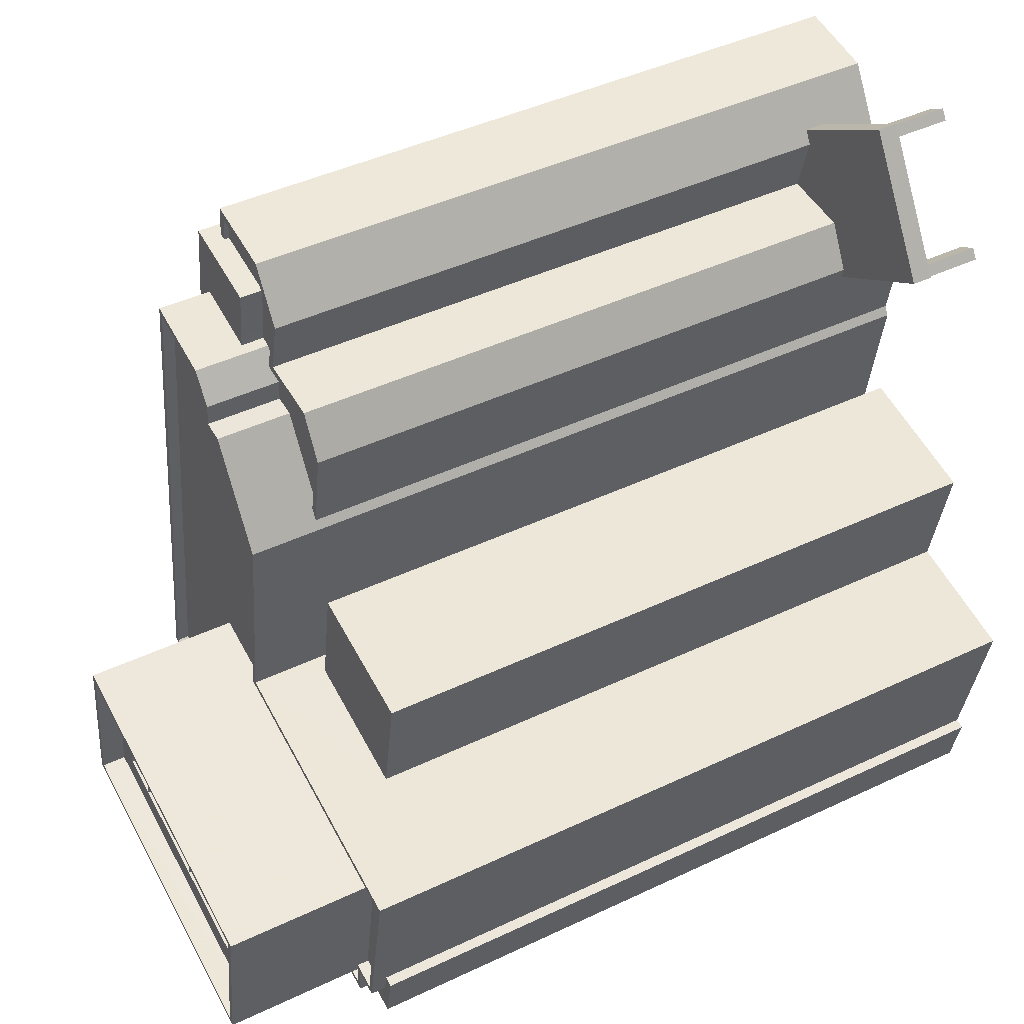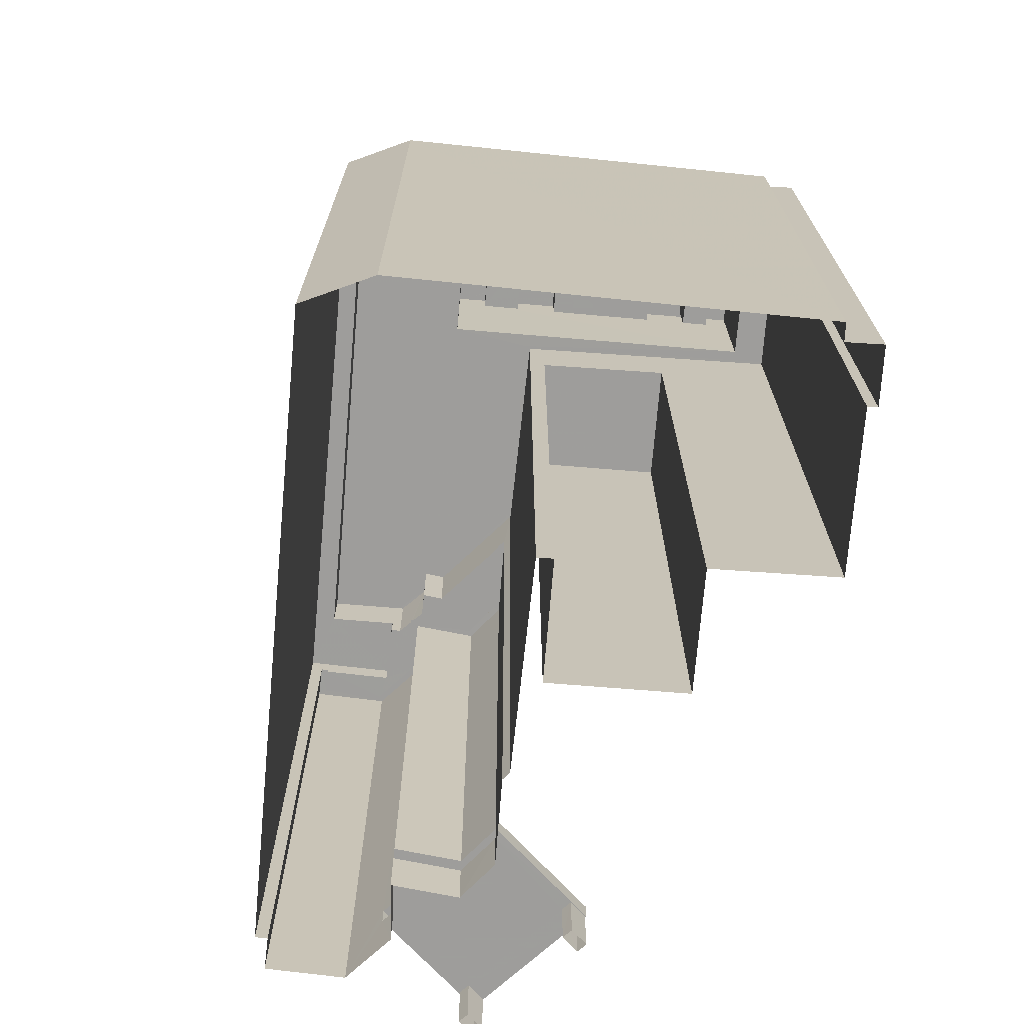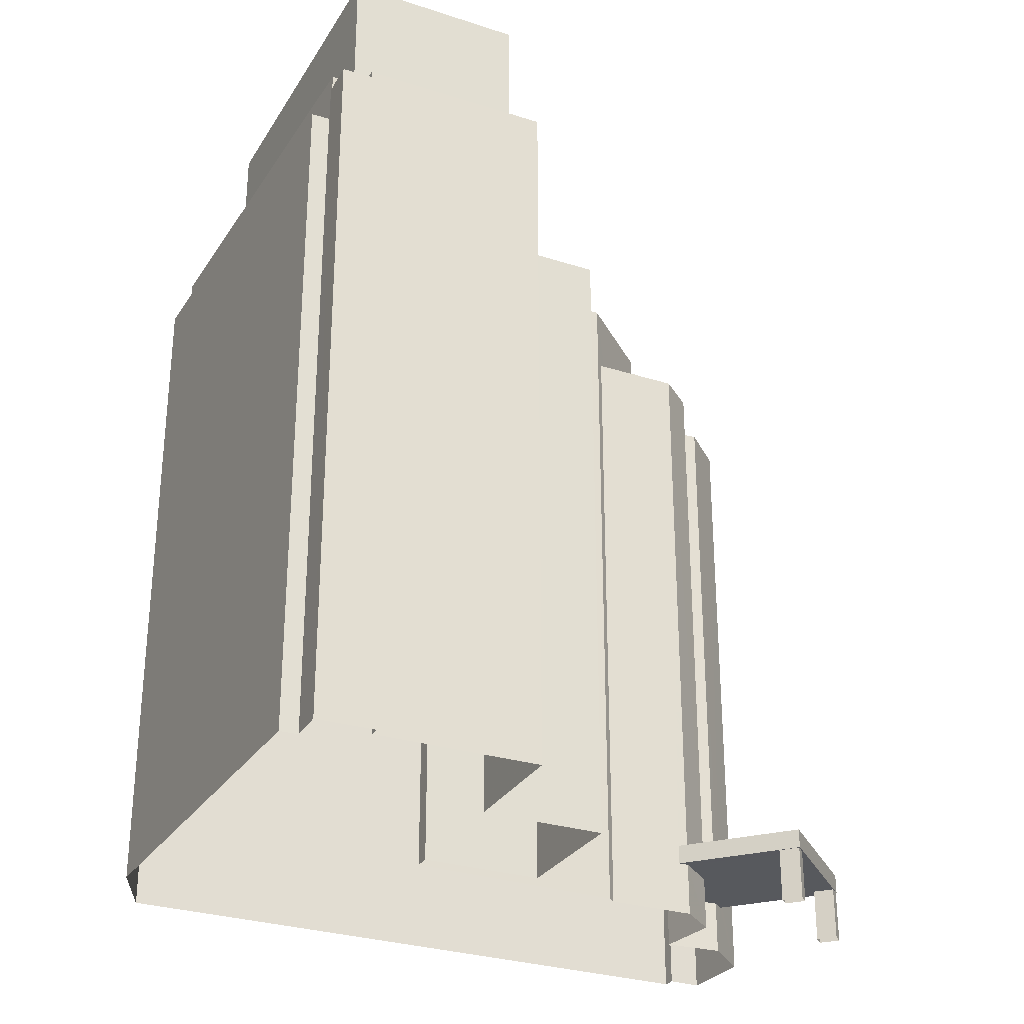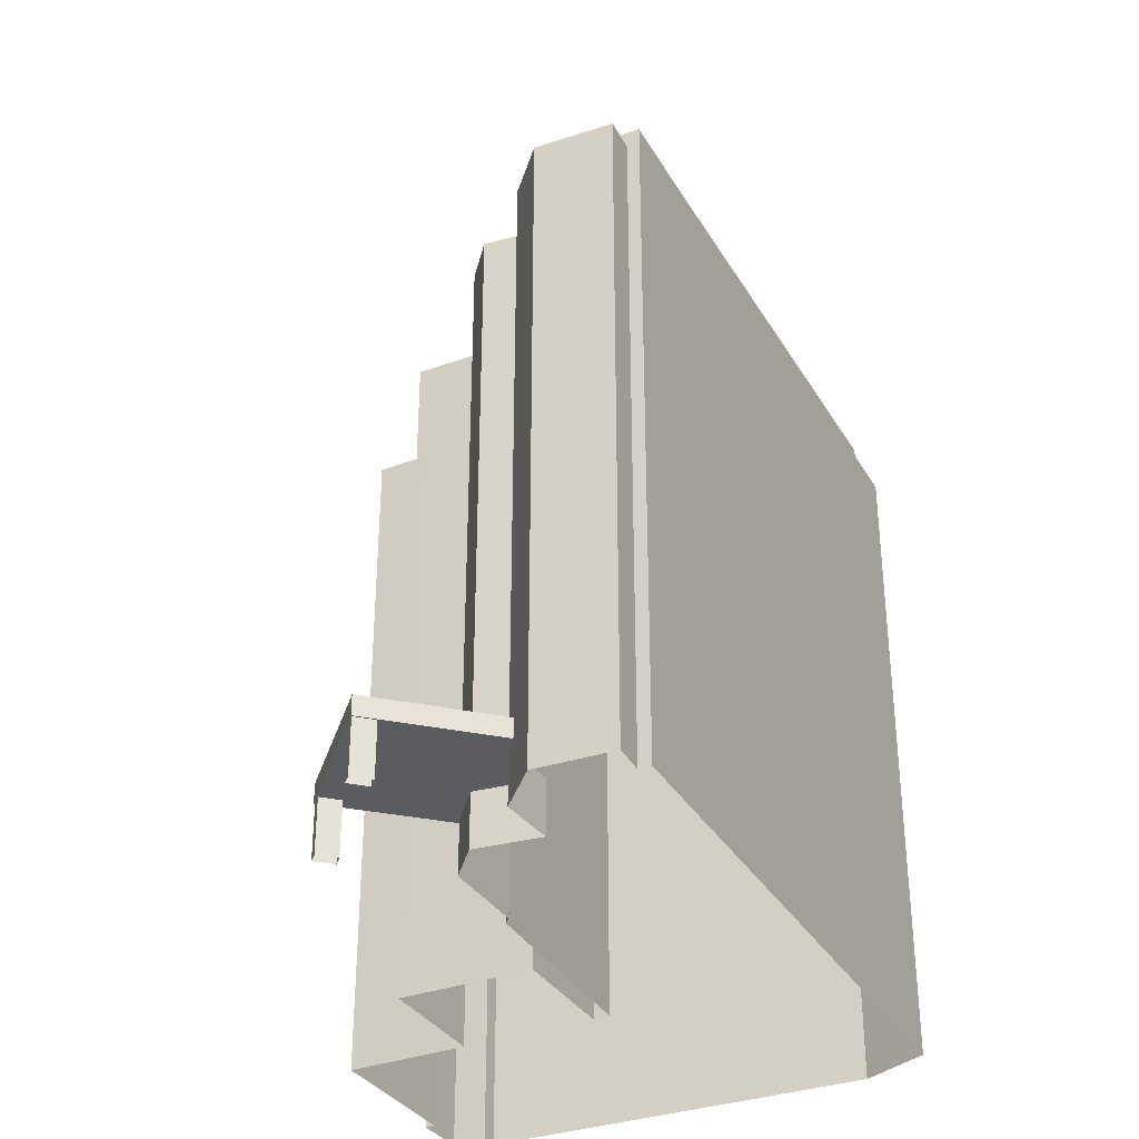
<metadata>
{"format":"obj","ext":"obj","renderer":"f3d","projection":"perspective","resolution":1024,"background":"white","views":[{"elev":44.9,"azim":61.3,"up":"+Y"},{"elev":-70.7,"azim":-14.8,"up":"+Z"},{"elev":-29.0,"azim":54.2,"up":"+Z"},{"elev":-33.8,"azim":-163.4,"up":"+Z"}]}
</metadata>
<code>
v -1.168e+04 -3.358e+04 31.35
v -1.169e+04 -3.359e+04 31.34
v -1.169e+04 -3.358e+04 31.34
v -1.168e+04 -3.355e+04 31.35
v -1.168e+04 -3.356e+04 31.35
v -1.167e+04 -3.359e+04 31.35
v -1.167e+04 -3.359e+04 31.35
v -1.168e+04 -3.355e+04 31.35
v -1.168e+04 -3.355e+04 31.35
v -1.168e+04 -3.355e+04 31.35
v -1.167e+04 -3.359e+04 31.35
v -1.166e+04 -3.359e+04 31.35
v -1.166e+04 -3.359e+04 31.35
v -1.166e+04 -3.359e+04 31.35
v -1.168e+04 -3.355e+04 31.35
v -1.167e+04 -3.358e+04 31.35
v -1.166e+04 -3.358e+04 31.35
v -1.168e+04 -3.356e+04 31.35
v -1.167e+04 -3.356e+04 31.35
v -1.168e+04 -3.358e+04 31.35
v -1.167e+04 -3.357e+04 31.35
v -1.167e+04 -3.357e+04 31.35
v -1.167e+04 -3.356e+04 31.35
v -1.167e+04 -3.356e+04 31.35
v -1.167e+04 -3.356e+04 31.35
v -1.167e+04 -3.356e+04 31.35
v -1.167e+04 -3.356e+04 31.35
v -1.167e+04 -3.356e+04 31.35
v -1.167e+04 -3.355e+04 31.35
v -1.167e+04 -3.355e+04 31.35
v -1.167e+04 -3.355e+04 31.35
v -1.167e+04 -3.355e+04 31.35
v -1.167e+04 -3.356e+04 34.11
v -1.167e+04 -3.356e+04 34.11
v -1.167e+04 -3.356e+04 34.11
v -1.167e+04 -3.356e+04 34.11
v -1.168e+04 -3.356e+04 34.11
v -1.168e+04 -3.356e+04 34.11
v -1.168e+04 -3.355e+04 34.11
v -1.167e+04 -3.356e+04 34.11
v -1.167e+04 -3.355e+04 34.11
v -1.167e+04 -3.356e+04 34.11
v -1.167e+04 -3.356e+04 34.11
v -1.167e+04 -3.355e+04 34.11
v -1.167e+04 -3.355e+04 34.11
v -1.167e+04 -3.355e+04 34.11
v -1.168e+04 -3.355e+04 34.11
v -1.167e+04 -3.355e+04 34.11
v -1.167e+04 -3.355e+04 34.11
v -1.167e+04 -3.355e+04 34.11
v -1.167e+04 -3.355e+04 34.11
v -1.167e+04 -3.356e+04 34.11
v -1.168e+04 -3.355e+04 35.11
v -1.168e+04 -3.355e+04 35.11
v -1.167e+04 -3.355e+04 35.11
v -1.168e+04 -3.356e+04 35.11
v -1.168e+04 -3.356e+04 35.11
v -1.167e+04 -3.356e+04 35.11
v -1.167e+04 -3.356e+04 35.11
v -1.167e+04 -3.356e+04 35.11
v -1.167e+04 -3.356e+04 64.87
v -1.168e+04 -3.356e+04 64.87
v -1.168e+04 -3.356e+04 64.87
v -1.167e+04 -3.356e+04 64.87
v -1.168e+04 -3.356e+04 64.87
v -1.168e+04 -3.355e+04 64.87
v -1.168e+04 -3.355e+04 64.87
v -1.168e+04 -3.355e+04 64.87
v -1.168e+04 -3.355e+04 64.87
v -1.168e+04 -3.355e+04 64.87
v -1.168e+04 -3.355e+04 64.87
v -1.168e+04 -3.356e+04 64.87
v -1.168e+04 -3.355e+04 64.87
v -1.167e+04 -3.356e+04 64.87
v -1.168e+04 -3.356e+04 64.87
v -1.168e+04 -3.356e+04 64.87
v -1.168e+04 -3.355e+04 64.87
v -1.168e+04 -3.356e+04 64.62
v -1.168e+04 -3.356e+04 64.62
v -1.168e+04 -3.356e+04 64.62
v -1.168e+04 -3.355e+04 64.62
v -1.168e+04 -3.355e+04 64.62
v -1.168e+04 -3.355e+04 64.62
v -1.168e+04 -3.355e+04 64.62
v -1.168e+04 -3.355e+04 64.62
v -1.168e+04 -3.356e+04 64.62
v -1.167e+04 -3.356e+04 64.62
v -1.168e+04 -3.356e+04 64.62
v -1.168e+04 -3.356e+04 64.62
v -1.168e+04 -3.356e+04 64.62
v -1.168e+04 -3.356e+04 64.62
v -1.168e+04 -3.356e+04 64.62
v -1.168e+04 -3.356e+04 64.62
v -1.167e+04 -3.359e+04 65.74
v -1.169e+04 -3.359e+04 65.74
v -1.167e+04 -3.359e+04 65.74
v -1.169e+04 -3.358e+04 65.74
v -1.169e+04 -3.358e+04 65.74
v -1.168e+04 -3.355e+04 65.74
v -1.168e+04 -3.356e+04 65.74
v -1.168e+04 -3.355e+04 65.74
v -1.169e+04 -3.359e+04 65.74
v -1.168e+04 -3.356e+04 65.74
v -1.168e+04 -3.356e+04 65.74
v -1.168e+04 -3.358e+04 68.37
v -1.166e+04 -3.358e+04 68.37
v -1.166e+04 -3.358e+04 68.37
v -1.168e+04 -3.358e+04 68.37
v -1.168e+04 -3.358e+04 67.77
v -1.169e+04 -3.357e+04 67.77
v -1.169e+04 -3.358e+04 67.77
v -1.168e+04 -3.358e+04 67.77
v -1.168e+04 -3.356e+04 67.77
v -1.168e+04 -3.356e+04 67.77
v -1.168e+04 -3.356e+04 67.77
v -1.166e+04 -3.358e+04 67.77
v -1.166e+04 -3.359e+04 67.77
v -1.166e+04 -3.358e+04 67.77
v -1.168e+04 -3.356e+04 67.77
v -1.168e+04 -3.356e+04 67.77
v -1.168e+04 -3.356e+04 67.77
v -1.169e+04 -3.359e+04 67.77
v -1.169e+04 -3.358e+04 67.77
v -1.167e+04 -3.359e+04 67.77
v -1.167e+04 -3.359e+04 67.77
v -1.167e+04 -3.359e+04 67.77
v -1.168e+04 -3.358e+04 67.77
v -1.169e+04 -3.359e+04 68.37
v -1.169e+04 -3.359e+04 68.37
v -1.167e+04 -3.359e+04 68.37
v -1.167e+04 -3.359e+04 68.37
v -1.166e+04 -3.359e+04 68.37
v -1.166e+04 -3.359e+04 68.37
v -1.167e+04 -3.359e+04 68.37
v -1.167e+04 -3.359e+04 68.37
v -1.169e+04 -3.358e+04 68.37
v -1.169e+04 -3.358e+04 68.37
v -1.168e+04 -3.356e+04 68.37
v -1.168e+04 -3.356e+04 68.37
v -1.168e+04 -3.356e+04 68.37
v -1.168e+04 -3.356e+04 68.37
v -1.167e+04 -3.356e+04 68.37
v -1.168e+04 -3.356e+04 68.37
v -1.168e+04 -3.356e+04 68.37
v -1.168e+04 -3.356e+04 68.37
v -1.168e+04 -3.356e+04 68.37
v -1.168e+04 -3.356e+04 68.37
v -1.168e+04 -3.356e+04 68.37
v -1.168e+04 -3.356e+04 68.37
v -1.168e+04 -3.358e+04 67.77
v -1.168e+04 -3.358e+04 67.77
v -1.168e+04 -3.358e+04 67.77
v -1.168e+04 -3.358e+04 67.77
v -1.167e+04 -3.358e+04 67.77
v -1.167e+04 -3.358e+04 67.77
v -1.167e+04 -3.359e+04 67.77
v -1.167e+04 -3.358e+04 67.77
v -1.168e+04 -3.358e+04 67.77
v -1.168e+04 -3.358e+04 67.77
v -1.167e+04 -3.359e+04 67.77
v -1.167e+04 -3.359e+04 67.77
v -1.167e+04 -3.358e+04 67.77
v -1.167e+04 -3.358e+04 67.77
v -1.168e+04 -3.358e+04 64.81
v -1.167e+04 -3.357e+04 64.81
v -1.167e+04 -3.357e+04 64.81
v -1.167e+04 -3.358e+04 64.81
v -1.166e+04 -3.359e+04 67.6
v -1.167e+04 -3.359e+04 67.6
v -1.167e+04 -3.359e+04 67.6
v -1.166e+04 -3.359e+04 67.6
v -1.166e+04 -3.359e+04 67.6
v -1.166e+04 -3.359e+04 67.6
v -1.167e+04 -3.359e+04 67.6
v -1.167e+04 -3.359e+04 75.52
v -1.166e+04 -3.358e+04 75.52
v -1.167e+04 -3.359e+04 75.52
v -1.168e+04 -3.358e+04 75.52
v -1.168e+04 -3.358e+04 75.52
v -1.168e+04 -3.358e+04 75.52
v -1.168e+04 -3.358e+04 75.52
v -1.166e+04 -3.358e+04 75.52
v -1.168e+04 -3.358e+04 74.32
v -1.168e+04 -3.358e+04 74.32
v -1.168e+04 -3.358e+04 74.32
v -1.168e+04 -3.358e+04 74.32
v -1.166e+04 -3.358e+04 74.32
v -1.168e+04 -3.358e+04 74.32
v -1.167e+04 -3.359e+04 74.32
v -1.167e+04 -3.359e+04 74.32
v -1.168e+04 -3.358e+04 74.32
v -1.168e+04 -3.358e+04 74.32
v -1.168e+04 -3.358e+04 74.32
v -1.167e+04 -3.358e+04 74.32
v -1.167e+04 -3.358e+04 74.29
v -1.167e+04 -3.358e+04 74.08
v -1.167e+04 -3.358e+04 74.27
v -1.167e+04 -3.358e+04 74.1
v -1.167e+04 -3.358e+04 74.21
v -1.167e+04 -3.358e+04 74.2
v -1.167e+04 -3.358e+04 73.98
v -1.167e+04 -3.358e+04 73.97
v -1.167e+04 -3.358e+04 73.89
v -1.167e+04 -3.358e+04 73.91
v -1.168e+04 -3.358e+04 70.27
v -1.168e+04 -3.358e+04 70.27
v -1.168e+04 -3.358e+04 70.27
v -1.168e+04 -3.358e+04 70.27
v -1.167e+04 -3.359e+04 70.57
v -1.167e+04 -3.358e+04 70.57
v -1.167e+04 -3.358e+04 70.57
v -1.167e+04 -3.358e+04 70.57
v -1.167e+04 -3.359e+04 70.57
v -1.167e+04 -3.359e+04 70.57
v -1.168e+04 -3.358e+04 73.91
v -1.168e+04 -3.358e+04 73.9
v -1.168e+04 -3.358e+04 74.09
v -1.168e+04 -3.358e+04 74.1
v -1.168e+04 -3.358e+04 73.98
v -1.168e+04 -3.358e+04 73.97
v -1.168e+04 -3.358e+04 74.21
v -1.168e+04 -3.358e+04 74.22
v -1.168e+04 -3.358e+04 74.29
v -1.168e+04 -3.358e+04 74.28
f 1 2 3
f 4 5 3
f 2 6 7
f 8 9 10
f 5 4 10
f 11 12 13
f 12 14 13
f 11 6 12
f 9 15 10
f 16 17 12
f 5 18 19
f 10 15 5
f 20 21 16
f 22 21 20
f 23 24 1
f 5 19 23
f 1 20 2
f 5 1 3
f 20 6 2
f 6 16 12
f 20 16 6
f 5 23 1
f 25 26 27
f 25 28 26
f 29 30 31
f 29 32 30
f 33 34 35
f 36 33 35
f 37 38 39
f 40 41 42
f 40 33 43
f 44 42 41
f 45 46 47
f 41 39 47
f 37 40 43
f 36 43 33
f 48 46 45
f 46 41 47
f 37 39 41
f 37 41 40
f 48 45 49
f 50 49 51
f 42 44 50
f 35 34 52
f 49 45 51
f 52 34 42
f 52 50 51
f 52 42 50
f 53 54 55
f 54 56 57
f 55 57 58
f 59 60 58
f 57 59 58
f 54 57 55
f 61 62 63
f 64 61 65
f 66 67 68
f 69 67 70
f 71 69 70
f 72 66 73
f 63 62 72
f 61 74 65
f 75 72 76
f 75 63 72
f 61 63 74
f 77 69 71
f 76 72 73
f 73 66 68
f 68 67 69
f 78 79 80
f 81 82 83
f 84 80 85
f 83 82 84
f 79 86 85
f 83 84 85
f 80 79 85
f 87 88 89
f 87 89 90
f 88 91 92
f 89 92 93
f 88 92 89
f 94 95 96
f 97 98 95
f 99 100 101
f 100 99 98
f 94 102 95
f 100 103 101
f 104 103 100
f 102 97 95
f 97 100 98
f 105 106 107
f 105 108 106
f 109 110 111
f 112 109 111
f 113 114 115
f 110 114 113
f 116 117 118
f 114 119 120
f 115 114 121
f 122 111 123
f 110 109 119
f 124 112 122
f 125 126 124
f 116 125 117
f 119 109 127
f 118 127 116
f 122 112 111
f 116 127 109
f 126 112 124
f 116 126 125
f 110 119 114
f 128 129 130
f 129 131 130
f 107 106 132
f 133 134 132
f 130 131 134
f 130 134 135
f 135 134 133
f 106 133 132
f 129 136 137
f 138 137 139
f 140 138 139
f 105 141 108
f 142 141 105
f 129 128 136
f 143 144 142
f 140 145 146
f 147 144 143
f 146 148 147
f 137 136 139
f 149 144 147
f 144 141 142
f 140 139 145
f 148 149 147
f 146 145 148
f 150 151 152
f 153 151 150
f 154 155 156
f 157 155 154
f 158 159 157
f 153 155 159
f 153 159 151
f 159 155 157
f 160 161 162
f 163 160 162
f 164 165 166
f 164 167 165
f 168 169 170
f 171 168 172
f 172 168 173
f 170 174 173
f 168 170 173
f 175 176 177
f 178 179 180
f 181 178 180
f 176 179 178
f 177 176 182
f 182 176 178
f 177 180 175
f 177 181 180
f 183 184 185
f 186 183 185
f 187 183 188
f 187 189 190
f 190 191 184
f 184 192 185
f 183 186 193
f 183 193 188
f 191 192 184
f 187 188 194
f 189 191 190
f 187 194 189
f 195 196 197
f 195 198 196
f 199 197 200
f 199 195 197
f 201 200 202
f 201 199 200
f 201 202 203
f 204 201 203
f 204 203 196
f 198 204 196
f 205 206 207
f 208 205 207
f 209 210 211
f 212 213 214
f 213 210 209
f 212 210 213
f 215 216 217
f 218 215 217
f 219 220 216
f 215 219 216
f 219 221 220
f 219 222 221
f 223 217 224
f 223 218 217
f 222 224 221
f 222 223 224
f 47 53 45
f 45 55 51
f 45 53 55
f 51 55 58
f 52 51 58
f 58 60 35
f 58 35 52
f 60 36 35
f 66 54 53
f 67 66 53
f 39 15 47
f 67 53 9
f 47 15 9
f 53 47 9
f 71 70 8
f 10 71 8
f 70 67 9
f 8 70 9
f 38 15 39
f 38 5 15
f 18 5 38
f 37 18 38
f 43 19 18
f 37 43 18
f 59 61 60
f 36 19 43
f 19 36 23
f 61 64 60
f 64 23 60
f 60 23 36
f 54 66 72
f 56 54 72
f 72 62 57
f 56 72 57
f 57 62 61
f 59 57 61
f 77 81 69
f 77 82 81
f 69 81 83
f 68 69 83
f 73 68 83
f 85 73 83
f 76 85 86
f 76 73 85
f 88 63 75
f 91 88 75
f 74 63 88
f 87 74 88
f 65 74 87
f 90 65 87
f 77 101 84
f 101 77 99
f 99 71 4
f 84 82 77
f 4 71 10
f 77 71 99
f 2 98 3
f 2 95 98
f 4 98 99
f 4 3 98
f 6 96 7
f 6 94 96
f 95 2 7
f 96 95 7
f 103 84 101
f 103 80 84
f 104 80 103
f 104 78 80
f 90 89 65
f 23 64 24
f 89 143 65
f 24 64 142
f 65 143 142
f 64 65 142
f 24 105 1
f 24 142 105
f 20 1 164
f 1 105 164
f 16 167 17
f 167 105 107
f 164 105 167
f 17 167 107
f 132 171 107
f 107 171 17
f 132 168 171
f 17 171 12
f 170 131 174
f 11 174 94
f 6 11 94
f 174 131 129
f 94 174 102
f 102 174 129
f 75 92 91
f 92 75 146
f 86 79 76
f 140 146 76
f 79 140 76
f 76 146 75
f 147 92 146
f 147 93 92
f 89 93 147
f 143 89 147
f 168 132 134
f 169 168 134
f 169 134 131
f 170 169 131
f 102 129 137
f 97 102 137
f 137 100 97
f 137 138 100
f 100 138 104
f 138 140 104
f 104 79 78
f 104 140 79
f 139 113 115
f 145 139 115
f 148 115 121
f 148 145 115
f 149 121 114
f 149 148 121
f 149 114 120
f 144 149 120
f 141 120 119
f 141 144 120
f 108 119 127
f 108 141 119
f 118 108 127
f 118 106 108
f 133 106 118
f 117 133 118
f 135 117 125
f 135 133 117
f 130 135 125
f 124 130 125
f 128 130 124
f 122 128 124
f 136 122 123
f 136 128 122
f 113 139 110
f 111 110 136
f 111 136 123
f 110 139 136
f 22 164 166
f 22 20 164
f 166 165 21
f 22 166 21
f 167 16 21
f 165 167 21
f 171 172 14
f 12 171 14
f 173 13 14
f 172 173 14
f 13 173 174
f 11 13 174
f 116 109 179
f 176 116 179
f 181 184 183
f 178 181 183
f 178 183 187
f 182 178 187
f 177 187 190
f 177 182 187
f 181 190 184
f 181 177 190
f 175 126 116
f 176 175 116
f 180 126 175
f 180 112 126
f 109 180 179
f 109 112 180
f 210 196 211
f 154 211 157
f 196 203 211
f 203 202 157
f 211 203 157
f 162 189 194
f 162 161 189
f 212 163 162
f 162 194 212
f 208 158 157
f 205 186 150
f 186 221 193
f 157 202 208
f 212 194 210
f 205 150 152
f 194 188 197
f 194 196 210
f 200 217 202
f 216 205 208
f 200 188 224
f 197 188 200
f 194 197 196
f 224 217 200
f 186 220 221
f 217 216 208
f 216 220 205
f 220 186 205
f 202 217 208
f 221 188 193
f 221 224 188
f 185 150 186
f 185 153 150
f 222 192 191
f 223 222 191
f 155 209 156
f 201 204 155
f 213 209 198
f 209 204 198
f 155 204 209
f 215 155 153
f 160 214 161
f 219 153 185
f 213 189 214
f 201 155 215
f 214 189 161
f 198 189 213
f 191 189 195
f 199 201 218
f 192 222 185
f 199 191 195
f 198 195 189
f 199 223 191
f 199 218 223
f 222 219 185
f 215 153 219
f 201 215 218
f 206 159 207
f 206 151 159
f 206 205 152
f 151 206 152
f 158 207 159
f 158 208 207
f 209 211 154
f 156 209 154
f 163 214 160
f 163 212 214
f 33 25 27
f 34 33 27
f 33 28 25
f 33 40 28
f 40 26 28
f 40 42 26
f 42 27 26
f 42 34 27
f 31 44 29
f 29 44 41
f 50 44 31
f 41 32 29
f 41 46 32
f 32 48 30
f 30 48 49
f 46 48 32
f 50 31 30
f 49 50 30

</code>
